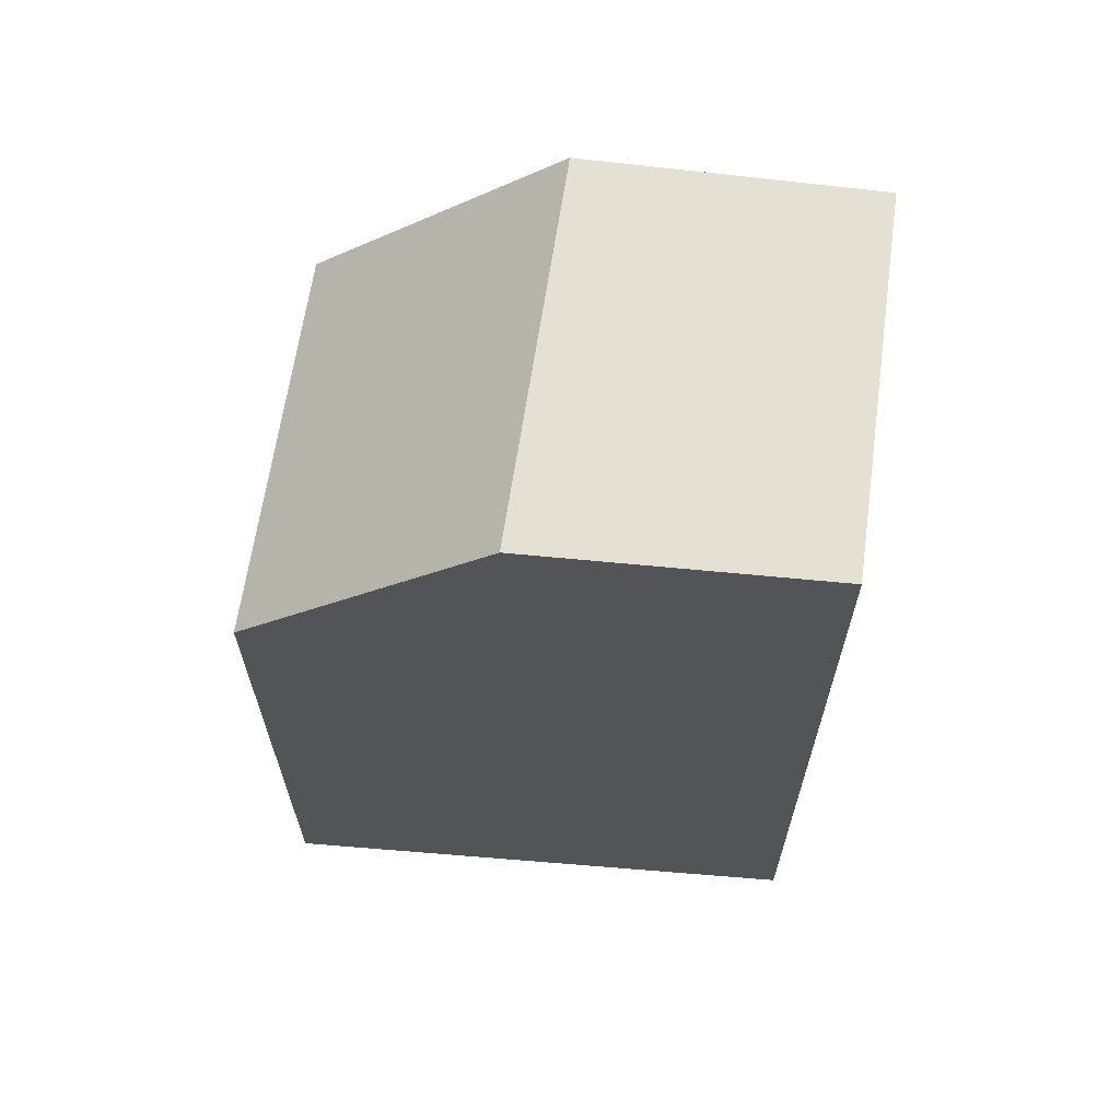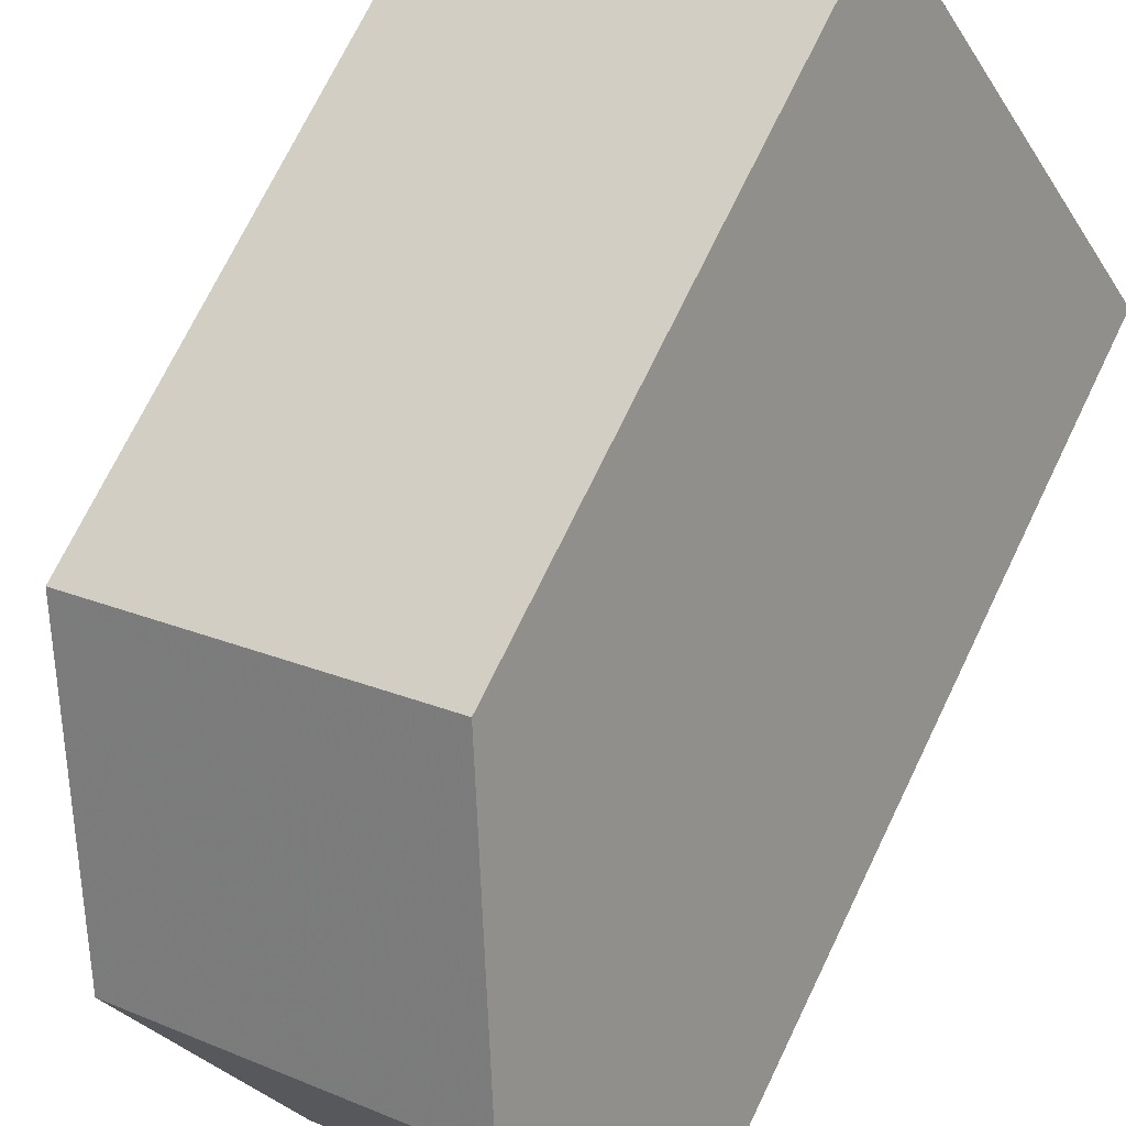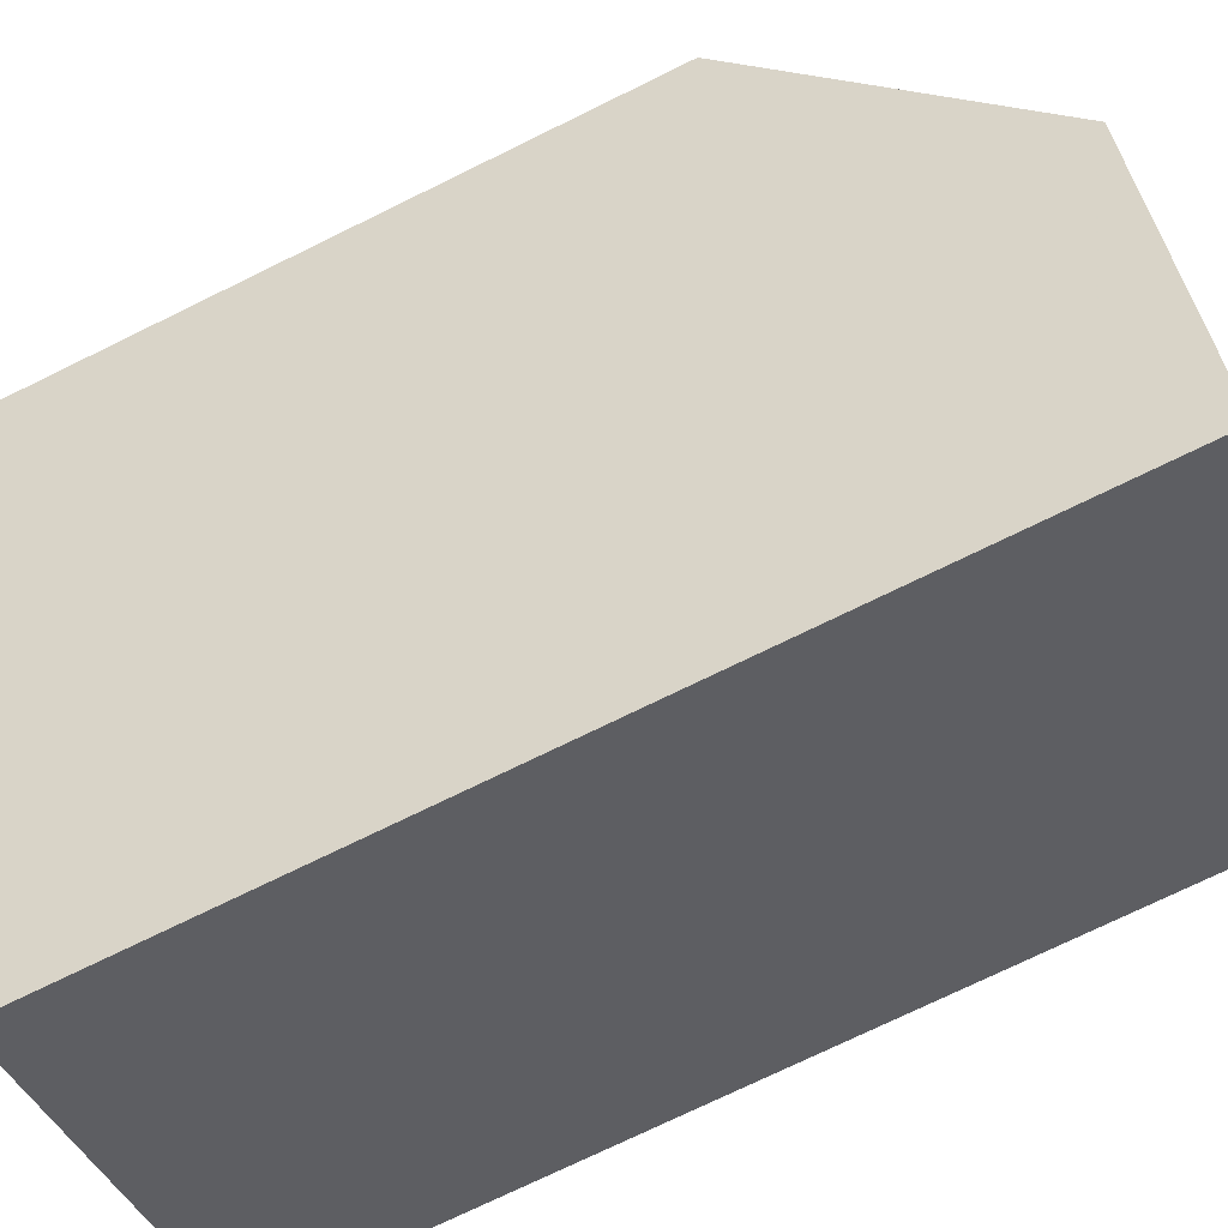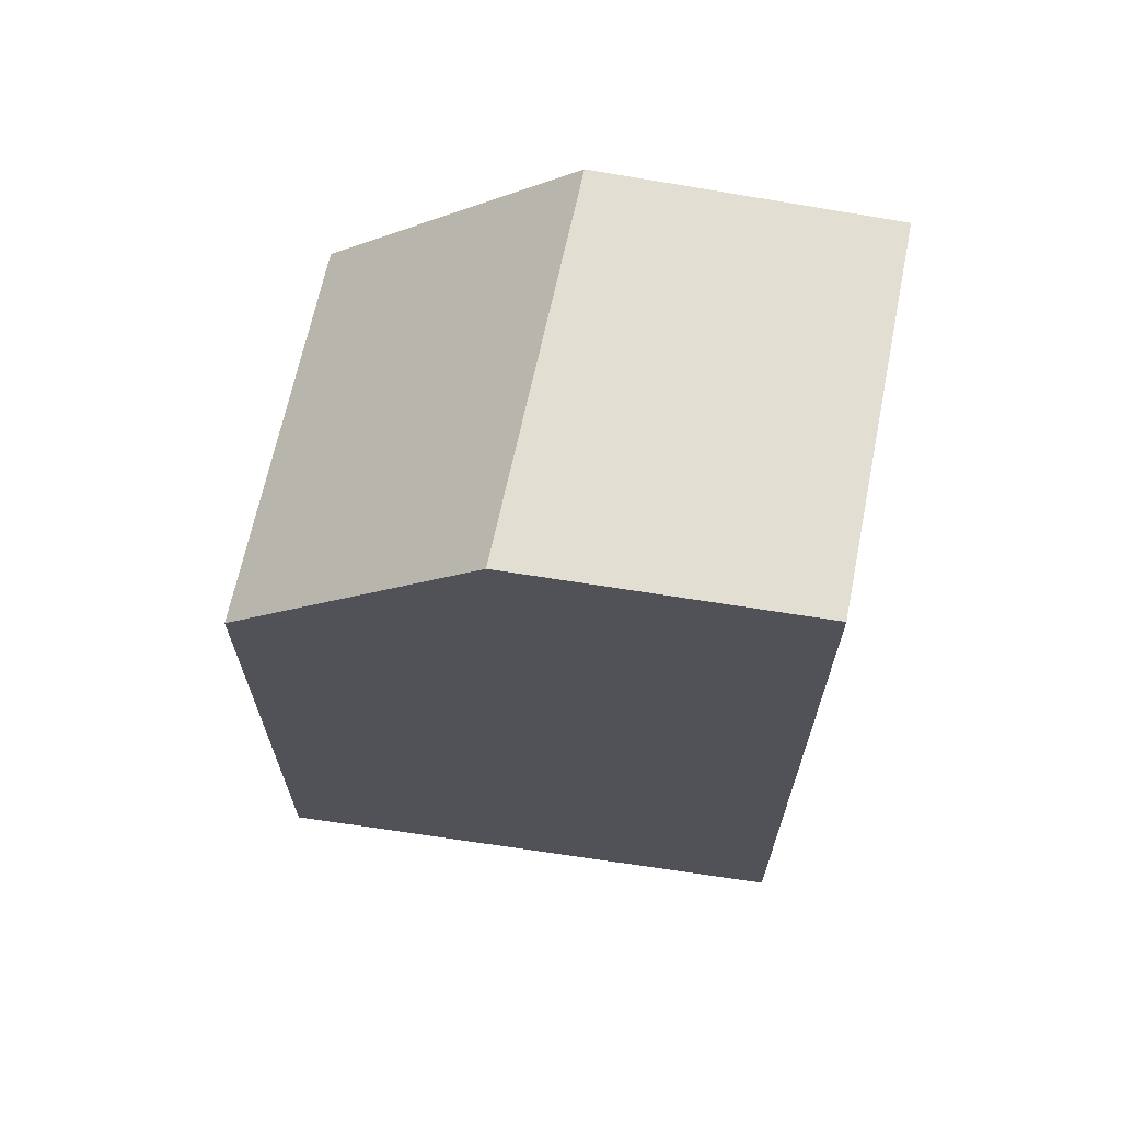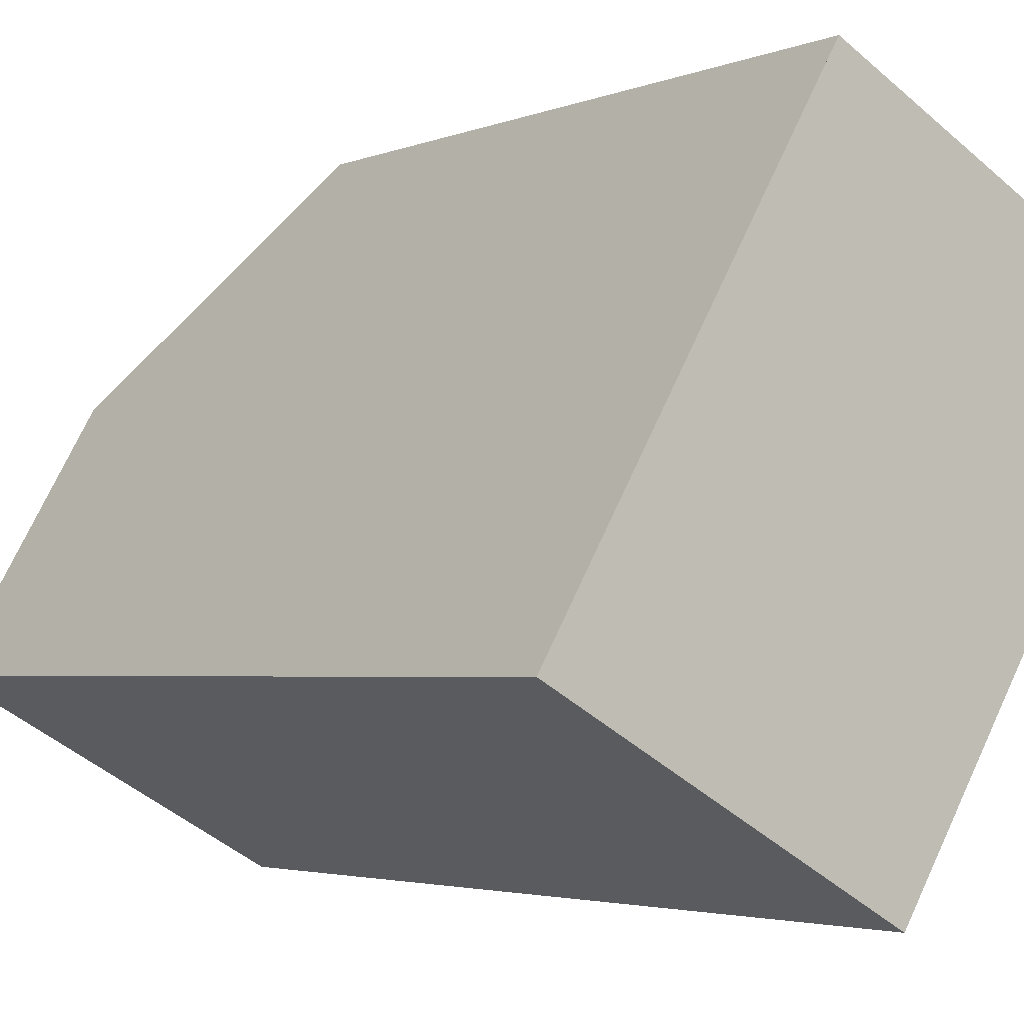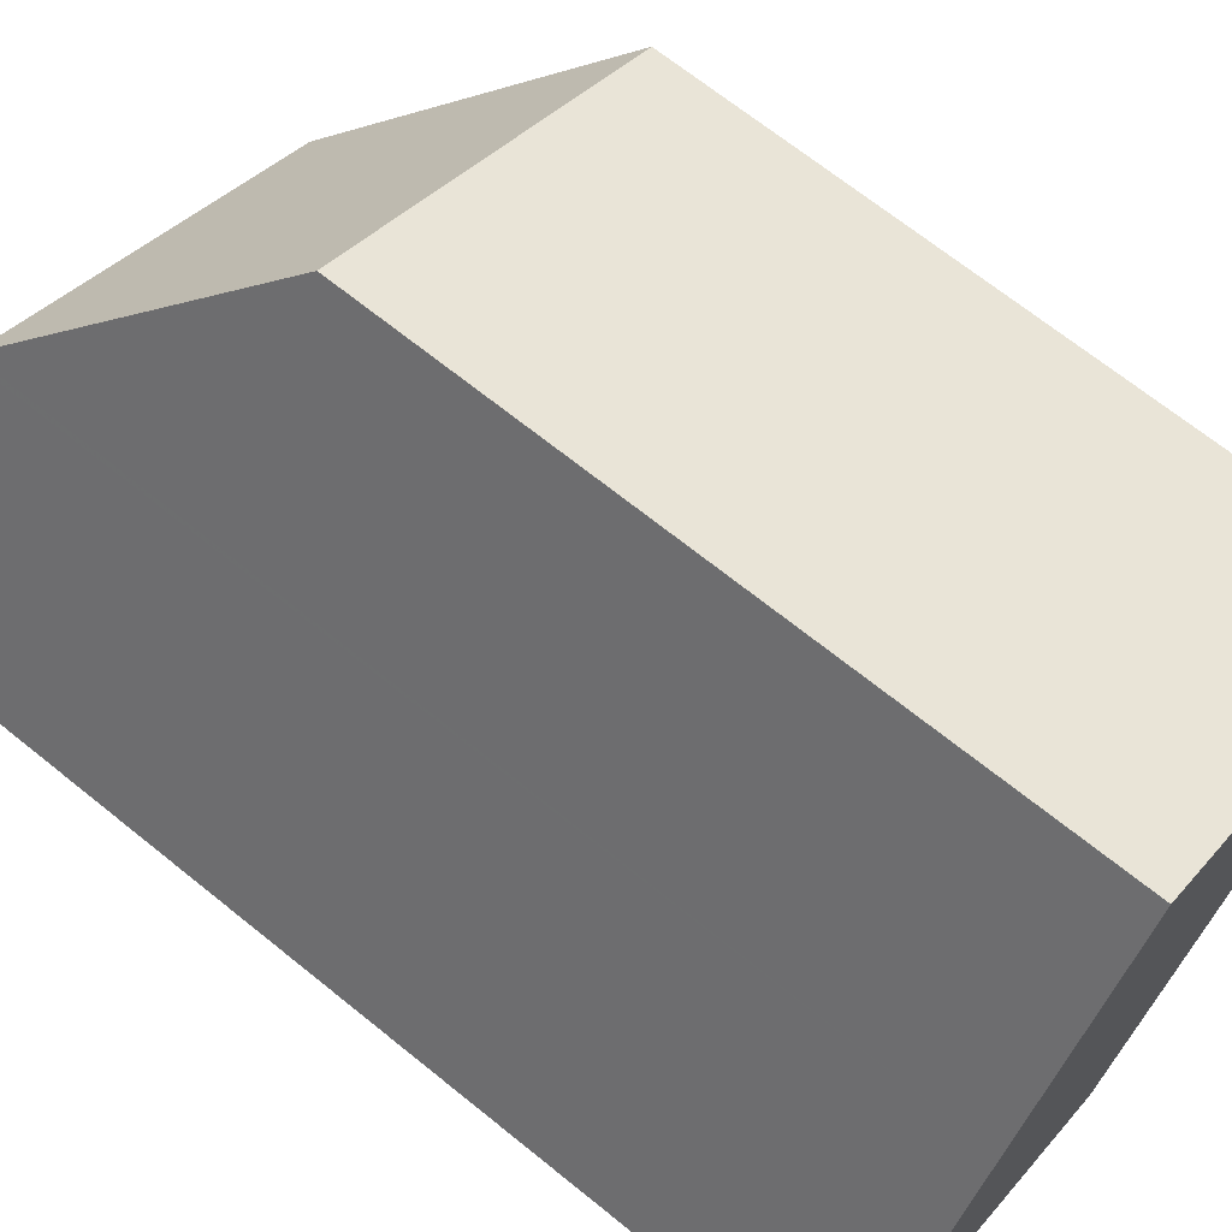
<metadata>
{"format":"obj","ext":"obj","renderer":"f3d","projection":"perspective","resolution":1024,"background":"white","views":[{"elev":66.7,"azim":-53.4,"up":"+Z"},{"elev":72.6,"azim":25.9,"up":"+Y"},{"elev":-74.0,"azim":-63.9,"up":"+Y"},{"elev":68.6,"azim":-49.8,"up":"+Z"},{"elev":-3.2,"azim":143.6,"up":"+Y"},{"elev":68.3,"azim":129.0,"up":"+Y"}]}
</metadata>
<code>
v -274 -1205 10.04
v -268.7 -1202 9.948
v -264.6 -1209 13.27
v -269.6 -1212 13.35
v -272 -1208 13.49
v -266.8 -1205 13.41
v -266.8 -1205 13.41
v -272 -1208 13.49
v -272 -1208 13.49
v -271.9 -1208 13.49
v -266.8 -1206 13.4
v -273.3 -1206 11.13
v -268.3 -1203 10.82
v -268.7 -1202 9.977
v -273.9 -1205 10.07
v -273.3 -1206 11.13
v -272 -1208 13.49
v -271.9 -1208 13.49
v -269.6 -1212 13.35
v -273.9 -1205 10.04
v -273.9 -1205 10.07
v -269.6 -1212 13.35
v -269.6 -1212 13.35
v -264.6 -1209 13.27
v -266.8 -1205 13.41
v -266.8 -1205 13.41
v -268.3 -1203 10.82
v -264.6 -1209 13.27
v -264.6 -1209 13.27
v -266.8 -1206 13.4
v -268.7 -1202 9.977
v -268.7 -1202 9.948
v -273.9 -1205 10.04
v -274 -1205 10.04
v -274 -1205 0
v -273.9 -1205 0
v -268.7 -1202 9.977
v -268.7 -1202 9.948
v -268.7 -1202 0
v -268.7 -1202 0
v -264.6 -1209 13.27
v -264.6 -1209 13.27
v -264.6 -1209 -1.776e-15
v -264.6 -1209 -1.776e-15
v -269.6 -1212 13.35
v -269.6 -1212 13.35
v -269.6 -1212 0
v -269.6 -1212 -1.776e-15
v -273.3 -1206 11.13
v -272 -1208 13.49
v -272 -1208 0
v -273.3 -1206 0
v -266.8 -1206 13.4
v -266.8 -1205 13.41
v -266.8 -1205 0
v -266.8 -1206 0
v -272 -1208 13.49
v -271.9 -1208 13.49
v -271.9 -1208 1.776e-15
v -272 -1208 0
v -264.6 -1209 13.27
v -266.8 -1206 13.4
v -266.8 -1206 0
v -264.6 -1209 0
v -273.9 -1205 10.07
v -273.3 -1206 11.13
v -273.3 -1206 0
v -273.9 -1205 0
v -266.8 -1205 13.41
v -268.3 -1203 10.82
v -268.3 -1203 0
v -266.8 -1205 0
v -268.3 -1203 10.82
v -268.7 -1202 9.977
v -268.7 -1202 0
v -268.3 -1203 0
v -274 -1205 10.04
v -273.9 -1205 10.07
v -273.9 -1205 0
v -274 -1205 0
v -269.6 -1212 13.35
v -269.6 -1212 13.35
v -269.6 -1212 -1.776e-15
v -269.6 -1212 0
v -268.7 -1202 9.948
v -273.9 -1205 10.04
v -273.9 -1205 0
v -268.7 -1202 -1.776e-15
v -271.9 -1208 13.49
v -269.6 -1212 13.35
v -269.6 -1212 -1.776e-15
v -271.9 -1208 1.776e-15
v -264.6 -1209 13.27
v -264.6 -1209 13.27
v -264.6 -1209 0
v -264.6 -1209 -1.776e-15
v -269.6 -1212 13.35
v -264.6 -1209 13.27
v -264.6 -1209 -1.776e-15
v -269.6 -1212 -1.776e-15
v -268.7 -1202 9.948
v -268.7 -1202 9.948
v -268.7 -1202 -1.776e-15
v -268.7 -1202 0
v -264.6 -1209 0
v -269.6 -1212 0
v -274 -1205 0
v -268.7 -1202 0
f 17 5 12 16
f 23 19 4 22
f 18 10 8 9
f 21 15 1 20
f 16 12 15 21
f 27 13 6 26
f 29 24 3 28
f 25 7 11 30
f 32 2 14 31
f 31 14 13 27
f 22 10 18 23
f 30 11 24 29
f 26 17 16 27
f 28 19 23 29
f 30 18 9 25
f 31 21 20 32
f 27 16 21 31
f 29 23 18 30
f 34 35 36 33
f 38 39 40 37
f 42 43 44 41
f 46 47 48 45
f 50 51 52 49
f 54 55 56 53
f 58 59 60 57
f 62 63 64 61
f 66 67 68 65
f 70 71 72 69
f 74 75 76 73
f 78 79 80 77
f 82 83 84 81
f 86 87 88 85
f 90 91 92 89
f 94 95 96 93
f 98 99 100 97
f 102 103 104 101
f 106 107 108 105

</code>
